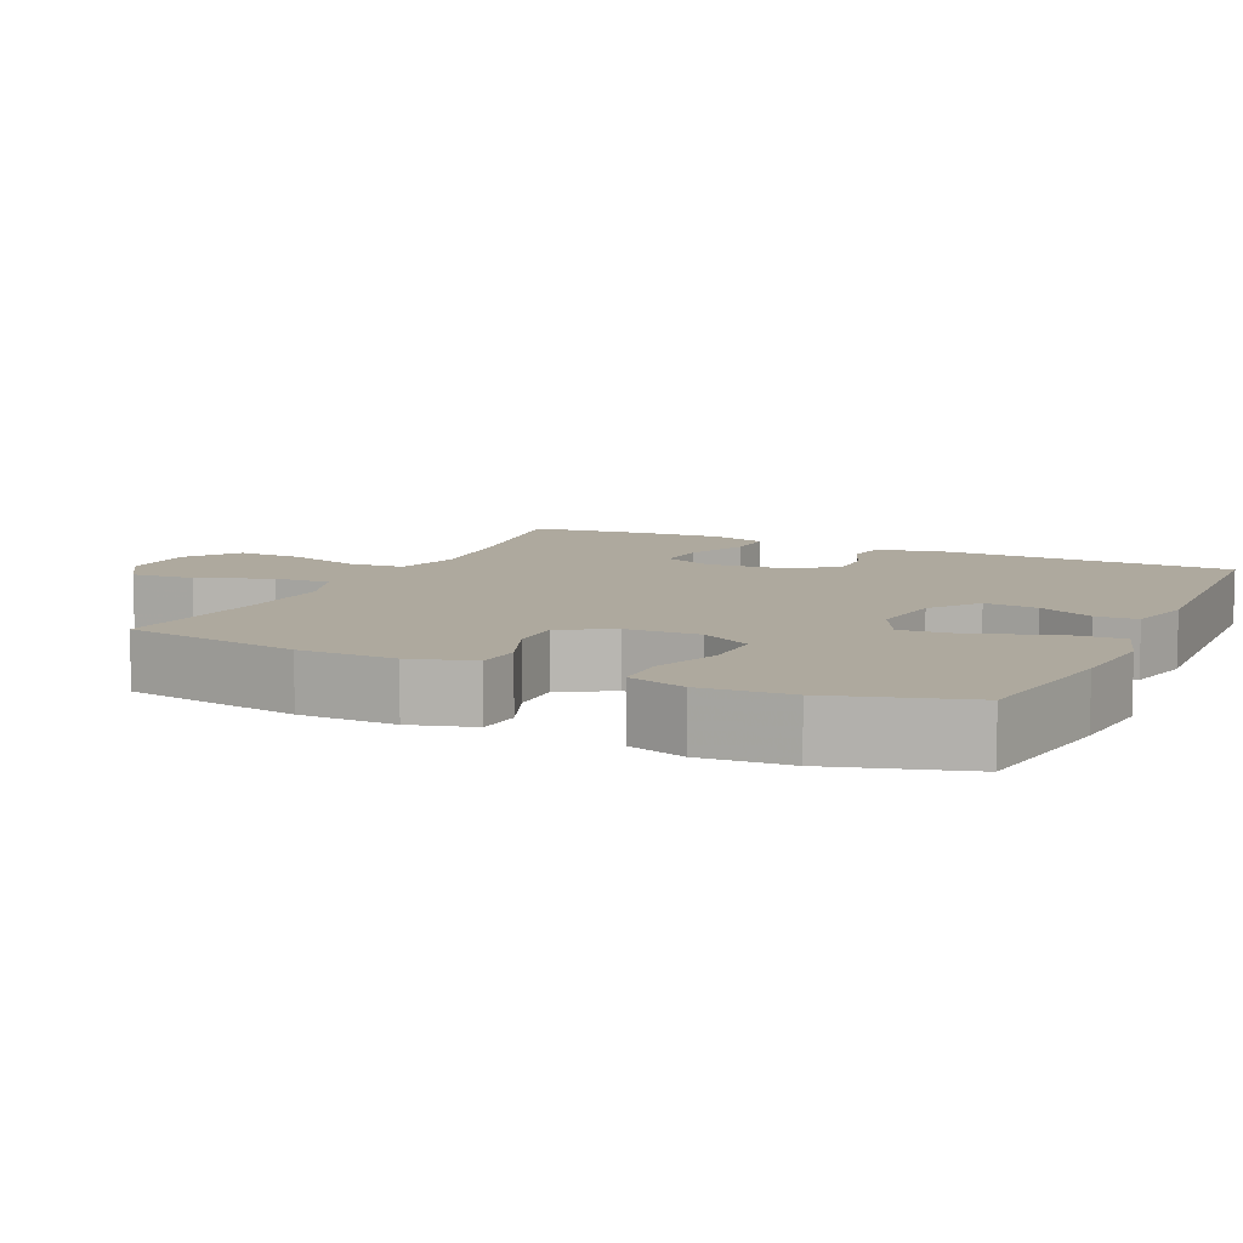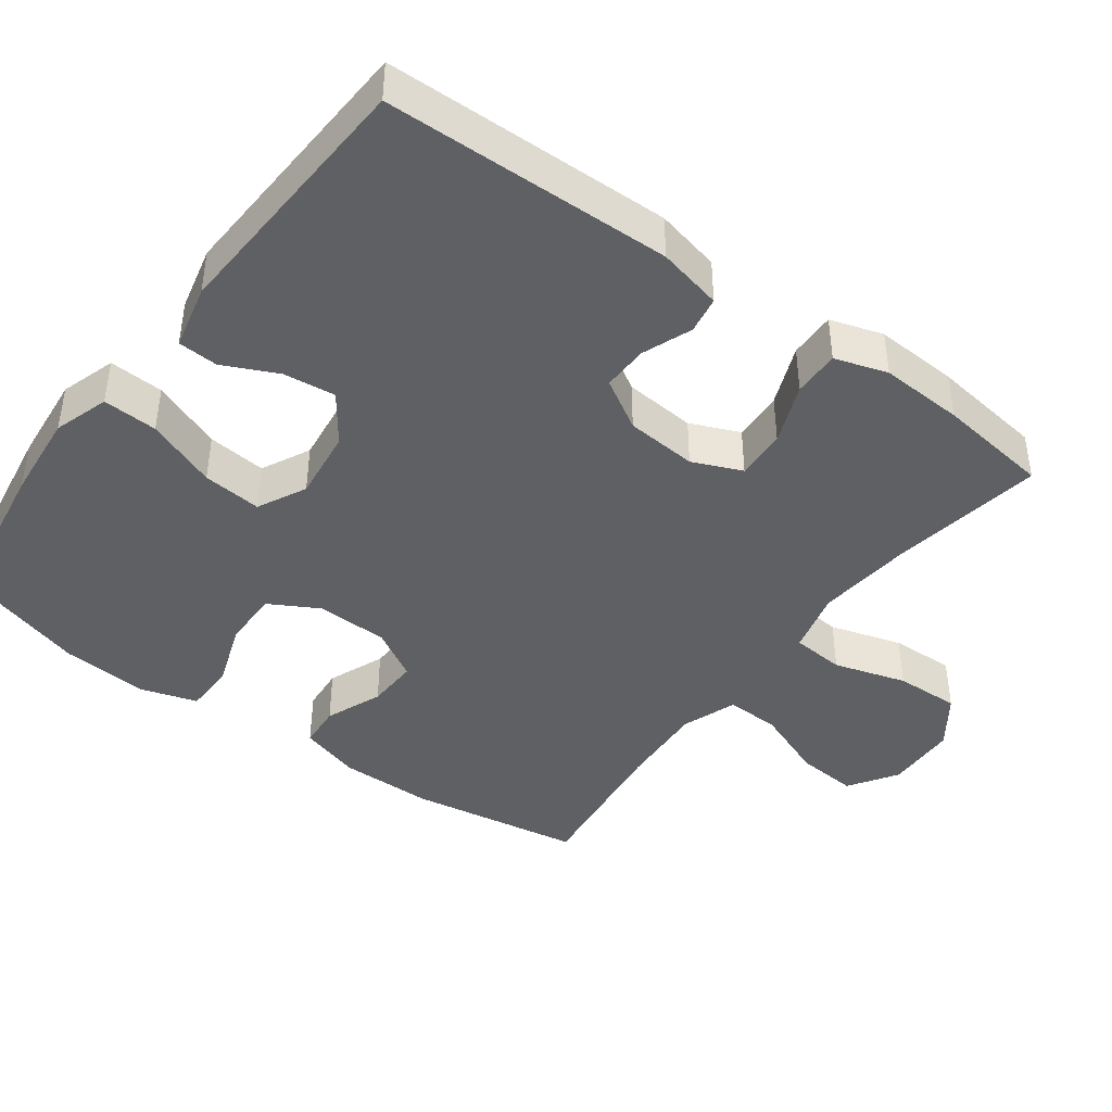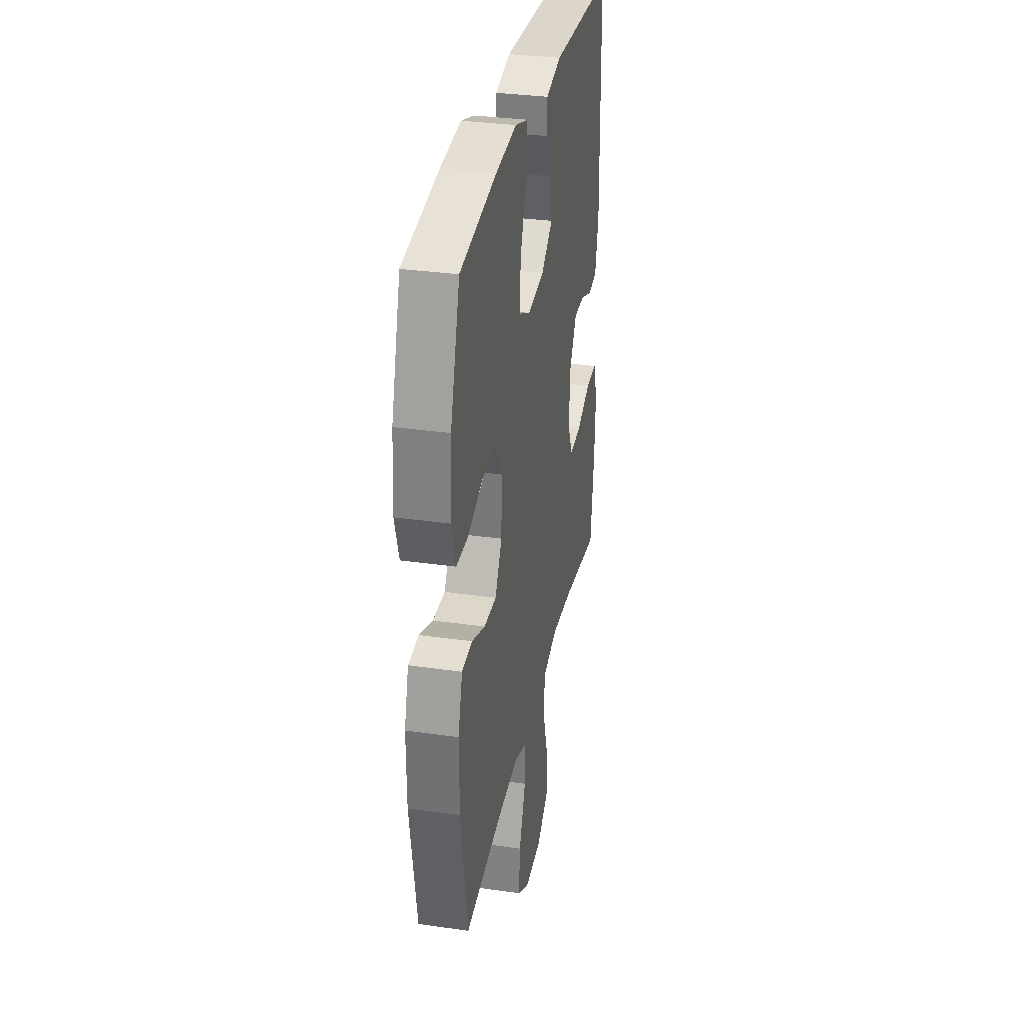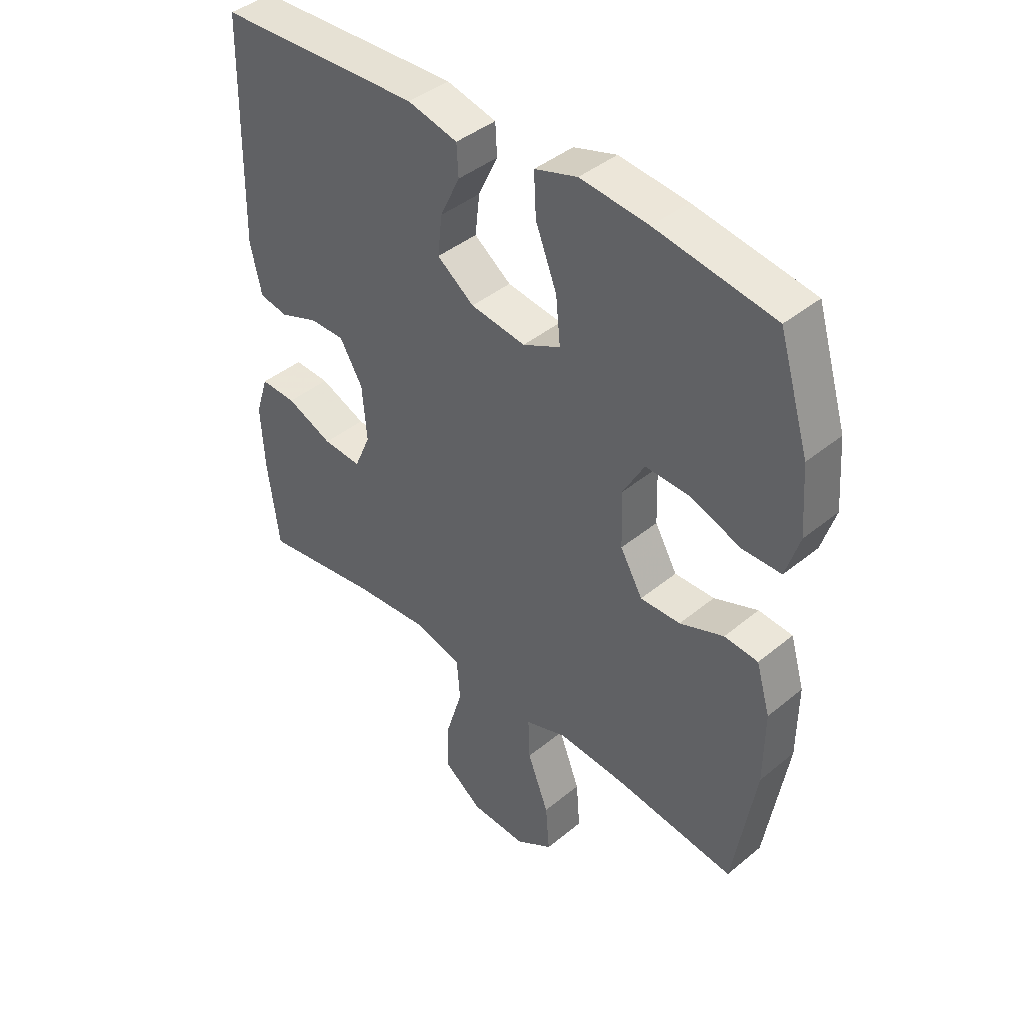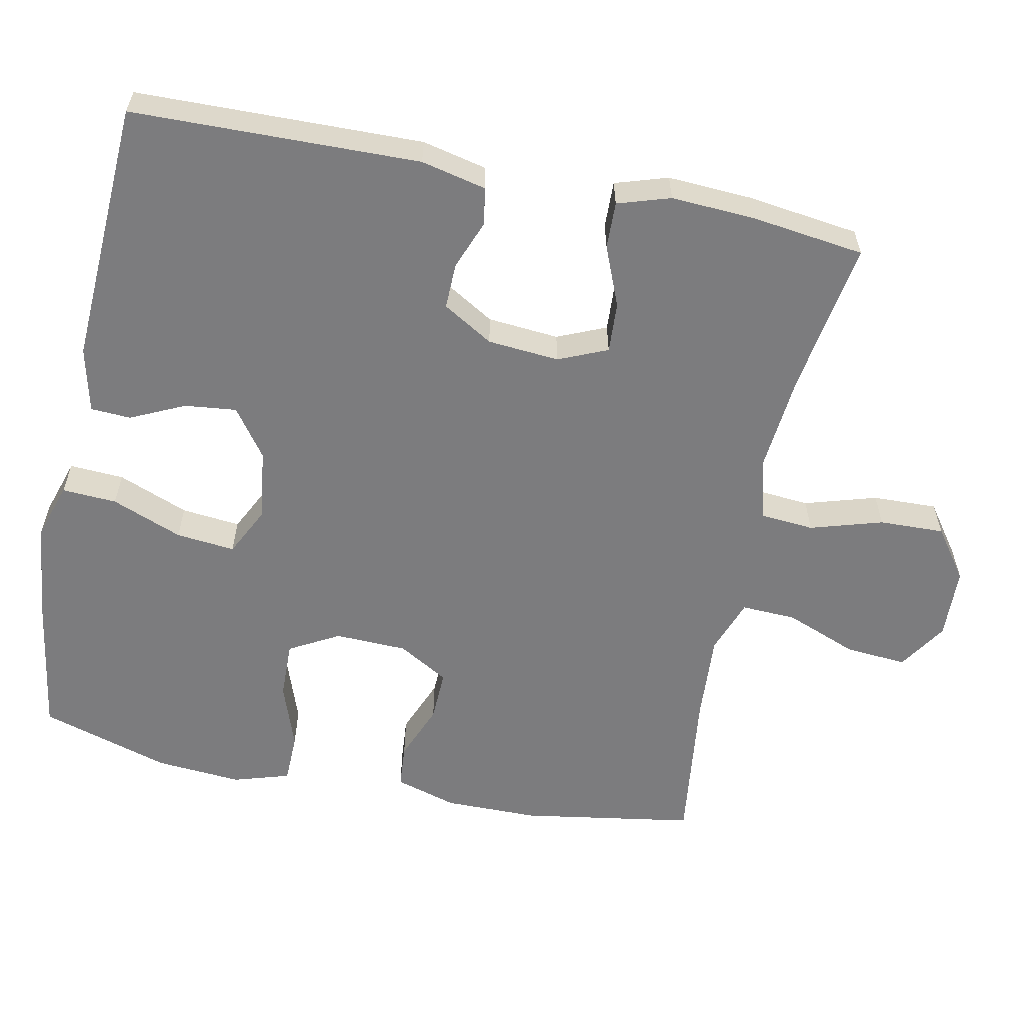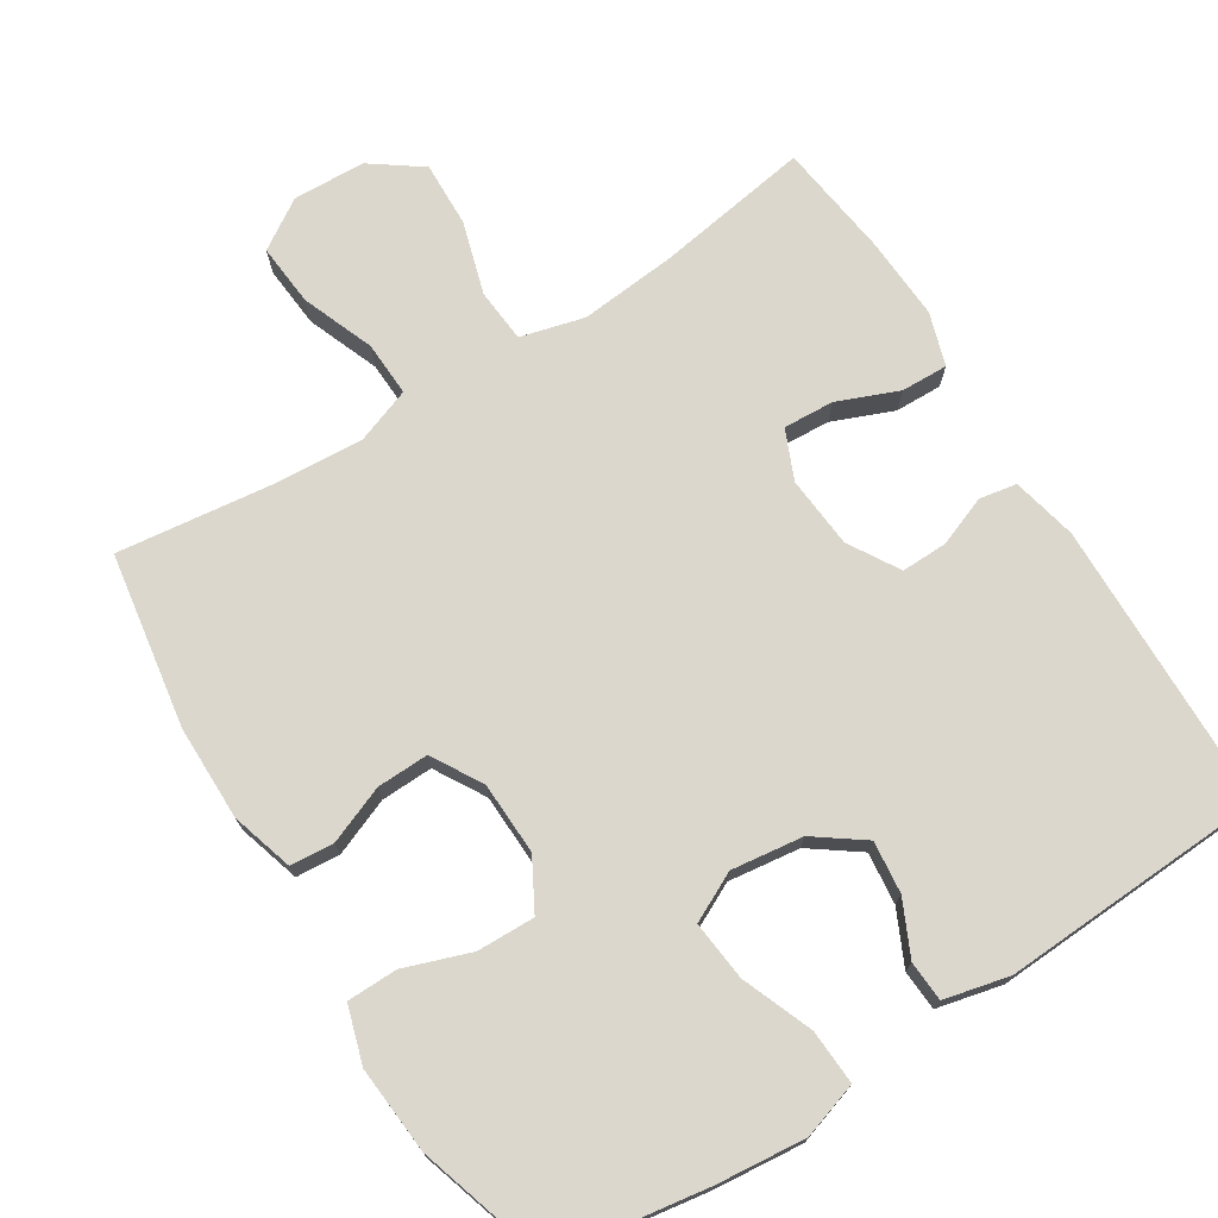
<metadata>
{"format":"obj","ext":"obj","renderer":"f3d","projection":"perspective","resolution":1024,"background":"white","views":[{"elev":9.0,"azim":-64.8,"up":"+Y"},{"elev":-42.2,"azim":53.4,"up":"+Y"},{"elev":32.4,"azim":-78.7,"up":"+Z"},{"elev":42.0,"azim":-134.6,"up":"+Z"},{"elev":-58.9,"azim":78.3,"up":"+Y"},{"elev":73.3,"azim":-32.3,"up":"+Y"}]}
</metadata>
<code>
v -0.5 0.07 -0.5
v -0.539 0.07 -0.263
v -0.54 0.07 -0.134
v -0.515 0.07 -0.049
v -0.455 0.07 -0.044
v -0.377 0.07 -0.075
v -0.306 0.07 -0.077
v -0.266 0.07 -0.008
v -0.263 0.07 0.091
v -0.301 0.07 0.159
v -0.38 0.07 0.157
v -0.47 0.07 0.125
v -0.539 0.07 0.126
v -0.563 0.07 0.203
v -0.554 0.07 0.322
v -0.5 0.07 0.5
v -0.29 0.07 0.533
v -0.169 0.07 0.545
v -0.093 0.07 0.521
v -0.097 0.07 0.446
v -0.135 0.07 0.349
v -0.143 0.07 0.268
v -0.076 0.07 0.235
v 0.022 0.07 0.248
v 0.088 0.07 0.296
v 0.08 0.07 0.367
v 0.045 0.07 0.441
v 0.048 0.07 0.496
v 0.137 0.07 0.517
v 0.5 0.07 0.5
v 0.509 0.07 0.107
v 0.489 0.07 0.018
v 0.438 0.07 0.009
v 0.37 0.07 0.035
v 0.307 0.07 0.036
v 0.266 0.07 -0.033
v 0.258 0.07 -0.131
v 0.287 0.07 -0.198
v 0.356 0.07 -0.194
v 0.439 0.07 -0.16
v 0.503 0.07 -0.158
v 0.526 0.07 -0.23
v 0.52 0.07 -0.345
v 0.5 0.07 -0.5
v 0.289 0.07 -0.467
v 0.157 0.07 -0.455
v 0.07 0.07 -0.478
v 0.064 0.07 -0.551
v 0.094 0.07 -0.65
v 0.097 0.07 -0.739
v 0.028 0.07 -0.789
v -0.071 0.07 -0.793
v -0.138 0.07 -0.75
v -0.131 0.07 -0.665
v -0.093 0.07 -0.567
v -0.09 0.07 -0.492
v -0.165 0.07 -0.465
v -0.286 0.07 -0.473
v -0.5 0 -0.5
v -0.539 0 -0.263
v -0.54 0 -0.134
v -0.515 0 -0.049
v -0.455 0 -0.044
v -0.377 0 -0.075
v -0.306 0 -0.077
v -0.266 0 -0.008
v -0.263 0 0.091
v -0.301 0 0.159
v -0.38 0 0.157
v -0.47 0 0.125
v -0.539 0 0.126
v -0.563 0 0.203
v -0.554 0 0.322
v -0.5 0 0.5
v -0.29 0 0.533
v -0.169 0 0.545
v -0.093 0 0.521
v -0.097 0 0.446
v -0.135 0 0.349
v -0.143 0 0.268
v -0.076 0 0.235
v 0.022 0 0.248
v 0.088 0 0.296
v 0.08 0 0.367
v 0.045 0 0.441
v 0.048 0 0.496
v 0.137 0 0.517
v 0.5 0 0.5
v 0.509 0 0.107
v 0.489 0 0.018
v 0.438 0 0.009
v 0.37 0 0.035
v 0.307 0 0.036
v 0.266 0 -0.033
v 0.258 0 -0.131
v 0.287 0 -0.198
v 0.356 0 -0.194
v 0.439 0 -0.16
v 0.503 0 -0.158
v 0.526 0 -0.23
v 0.52 0 -0.345
v 0.5 0 -0.5
v 0.289 0 -0.467
v 0.157 0 -0.455
v 0.07 0 -0.478
v 0.064 0 -0.551
v 0.094 0 -0.65
v 0.097 0 -0.739
v 0.028 0 -0.789
v -0.071 0 -0.793
v -0.138 0 -0.75
v -0.131 0 -0.665
v -0.093 0 -0.567
v -0.09 0 -0.492
v -0.165 0 -0.465
v -0.286 0 -0.473
f 53 54 55
f 52 53 55
f 51 52 55
f 50 51 55
f 49 50 55
f 48 49 55
f 47 48 55 56
f 46 47 56 57
f 43 44 45
f 42 43 45
f 41 42 45
f 40 41 45
f 39 40 45
f 38 39 45 46
f 37 38 46 57
f 32 33 34
f 31 32 34
f 30 31 34
f 29 30 34
f 28 29 34
f 27 28 34
f 26 27 34
f 25 26 34 35
f 24 25 35 36
f 19 20 21
f 18 19 21
f 17 18 21
f 16 17 21
f 15 16 21
f 14 15 21
f 13 14 21
f 12 13 21
f 11 12 21
f 10 11 21 22
f 9 10 22 23
f 4 5 6
f 3 4 6
f 2 3 6
f 1 2 6
f 58 1 6
f 58 6 7
f 57 58 7 8
f 36 37 57
f 24 36 57
f 23 24 57
f 9 23 57
f 8 9 57
f 113 112 111
f 113 111 110
f 113 110 109
f 113 109 108
f 113 108 107
f 113 107 106
f 114 113 106 105
f 115 114 105 104
f 103 102 101
f 103 101 100
f 103 100 99
f 103 99 98
f 103 98 97
f 104 103 97 96
f 115 104 96 95
f 92 91 90
f 92 90 89
f 92 89 88
f 92 88 87
f 92 87 86
f 92 86 85
f 92 85 84
f 93 92 84 83
f 94 93 83 82
f 79 78 77
f 79 77 76
f 79 76 75
f 79 75 74
f 79 74 73
f 79 73 72
f 79 72 71
f 79 71 70
f 79 70 69
f 80 79 69 68
f 81 80 68 67
f 64 63 62
f 64 62 61
f 64 61 60
f 64 60 59
f 64 59 116
f 65 64 116
f 66 65 116 115
f 115 95 94
f 115 94 82
f 115 82 81
f 115 81 67
f 115 67 66
f 1 59 60 2
f 2 60 61 3
f 3 61 62 4
f 4 62 63 5
f 5 63 64 6
f 6 64 65 7
f 7 65 66 8
f 8 66 67 9
f 9 67 68 10
f 10 68 69 11
f 11 69 70 12
f 12 70 71 13
f 13 71 72 14
f 14 72 73 15
f 15 73 74 16
f 16 74 75 17
f 17 75 76 18
f 18 76 77 19
f 19 77 78 20
f 20 78 79 21
f 21 79 80 22
f 22 80 81 23
f 23 81 82 24
f 24 82 83 25
f 25 83 84 26
f 26 84 85 27
f 27 85 86 28
f 28 86 87 29
f 29 87 88 30
f 30 88 89 31
f 31 89 90 32
f 32 90 91 33
f 33 91 92 34
f 34 92 93 35
f 35 93 94 36
f 36 94 95 37
f 37 95 96 38
f 38 96 97 39
f 39 97 98 40
f 40 98 99 41
f 41 99 100 42
f 42 100 101 43
f 43 101 102 44
f 44 102 103 45
f 45 103 104 46
f 46 104 105 47
f 47 105 106 48
f 48 106 107 49
f 49 107 108 50
f 50 108 109 51
f 51 109 110 52
f 52 110 111 53
f 53 111 112 54
f 54 112 113 55
f 55 113 114 56
f 56 114 115 57
f 57 115 116 58
f 58 116 59 1

</code>
